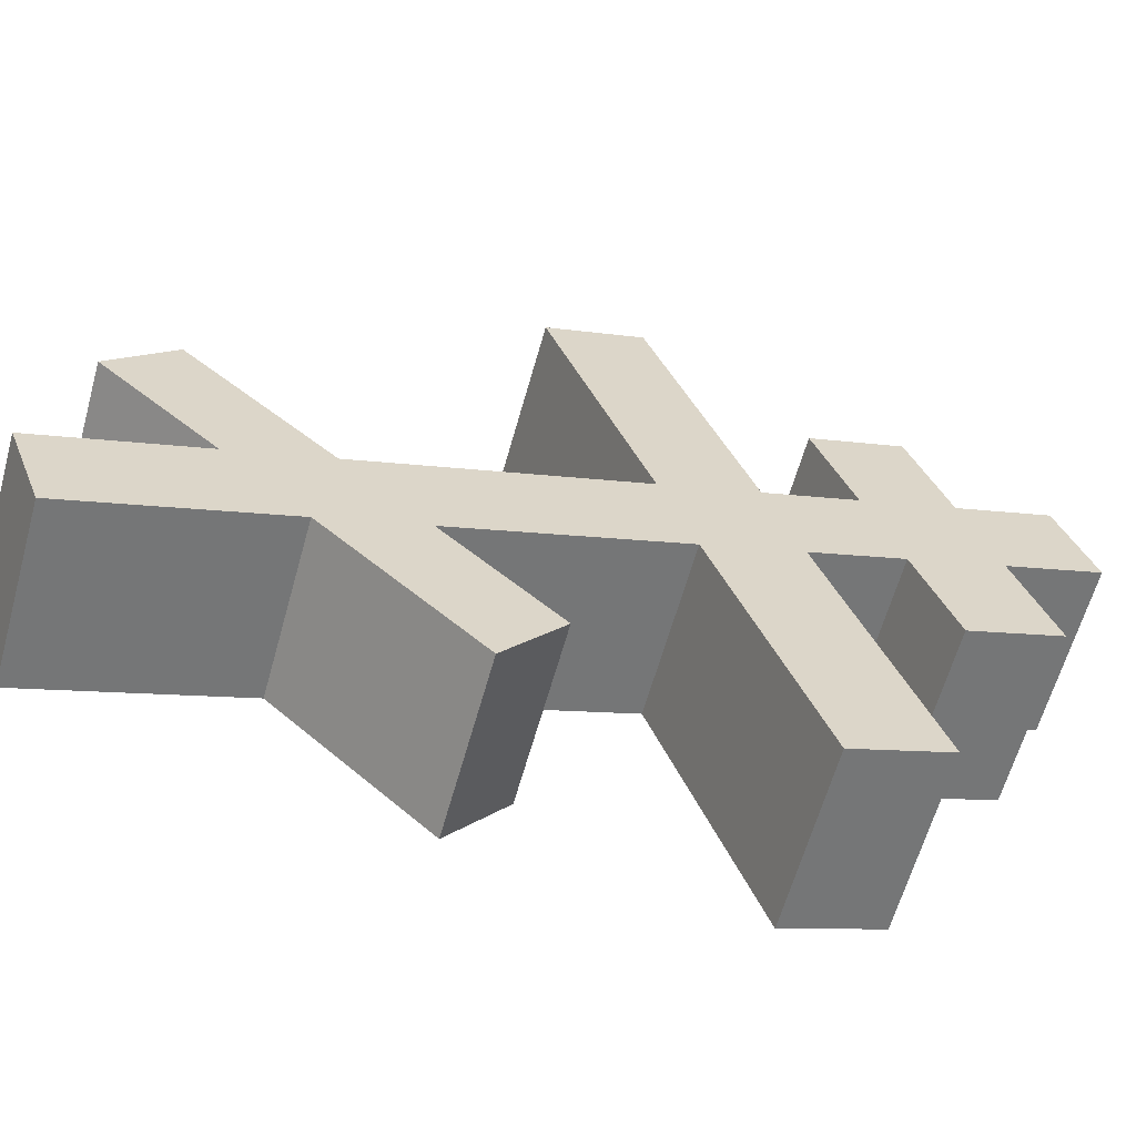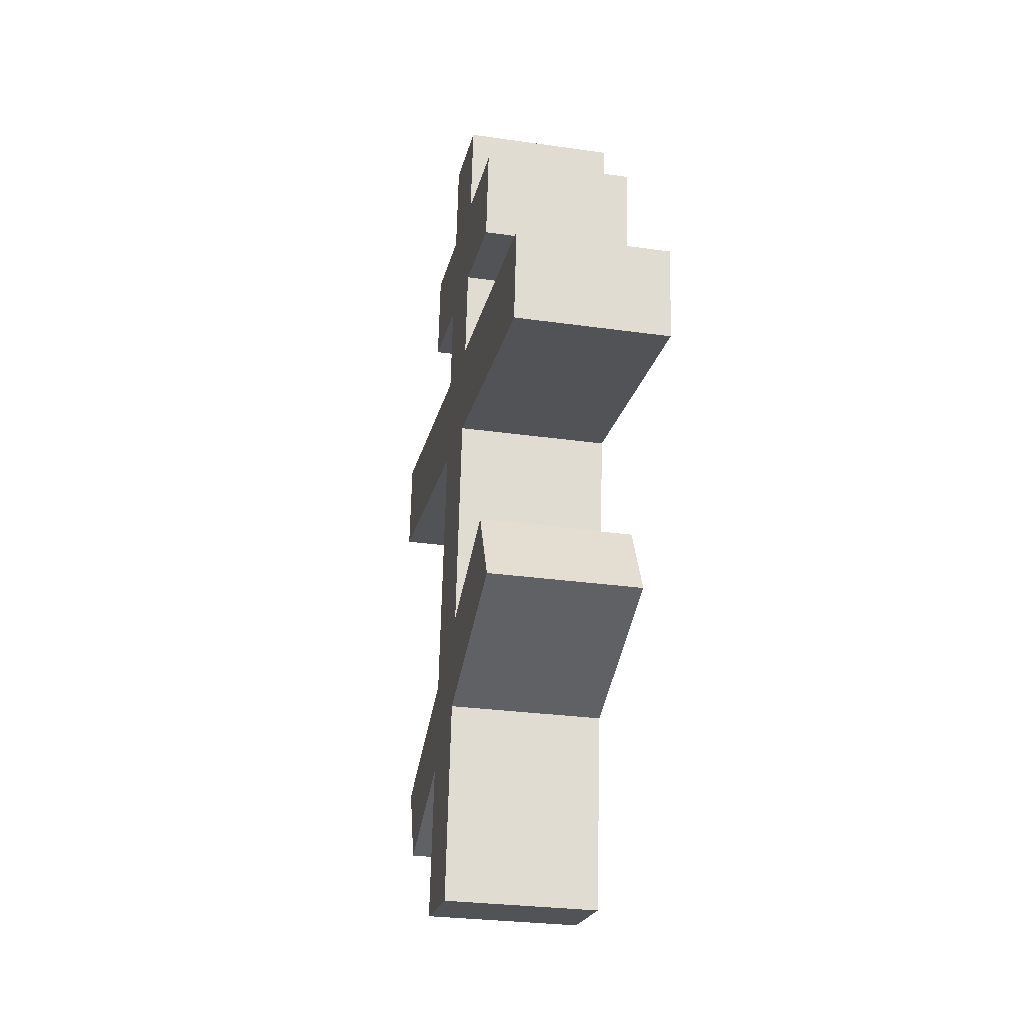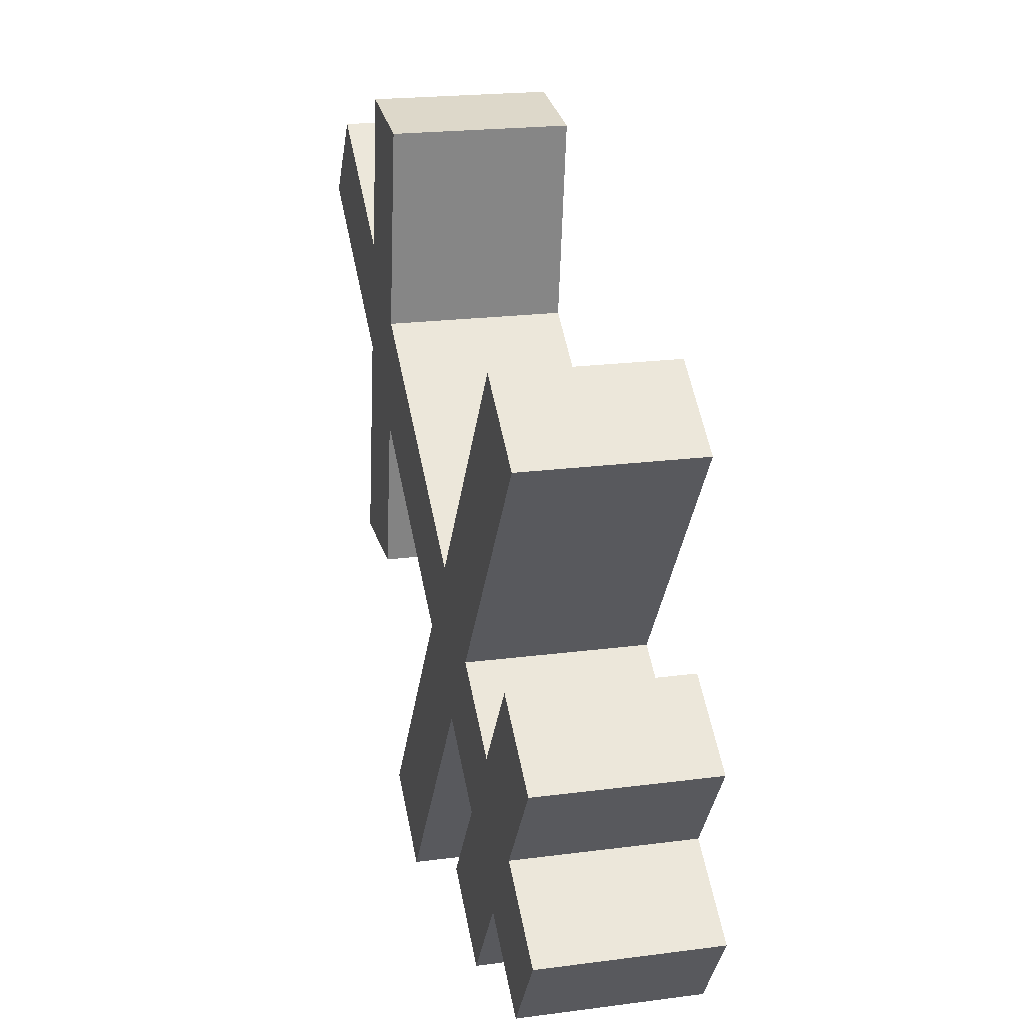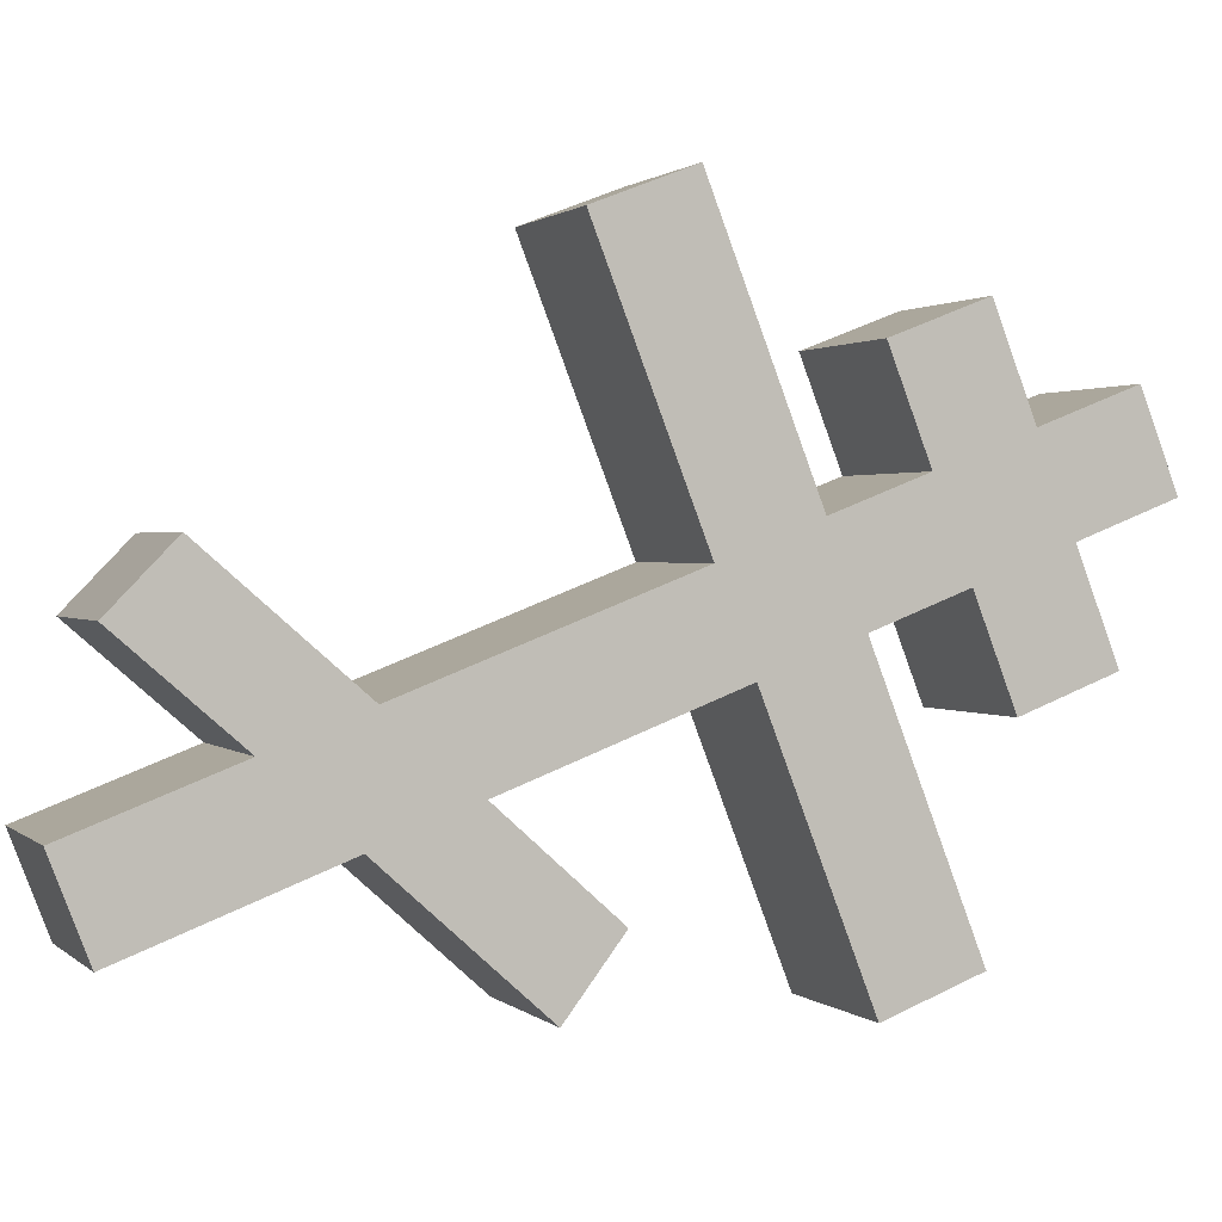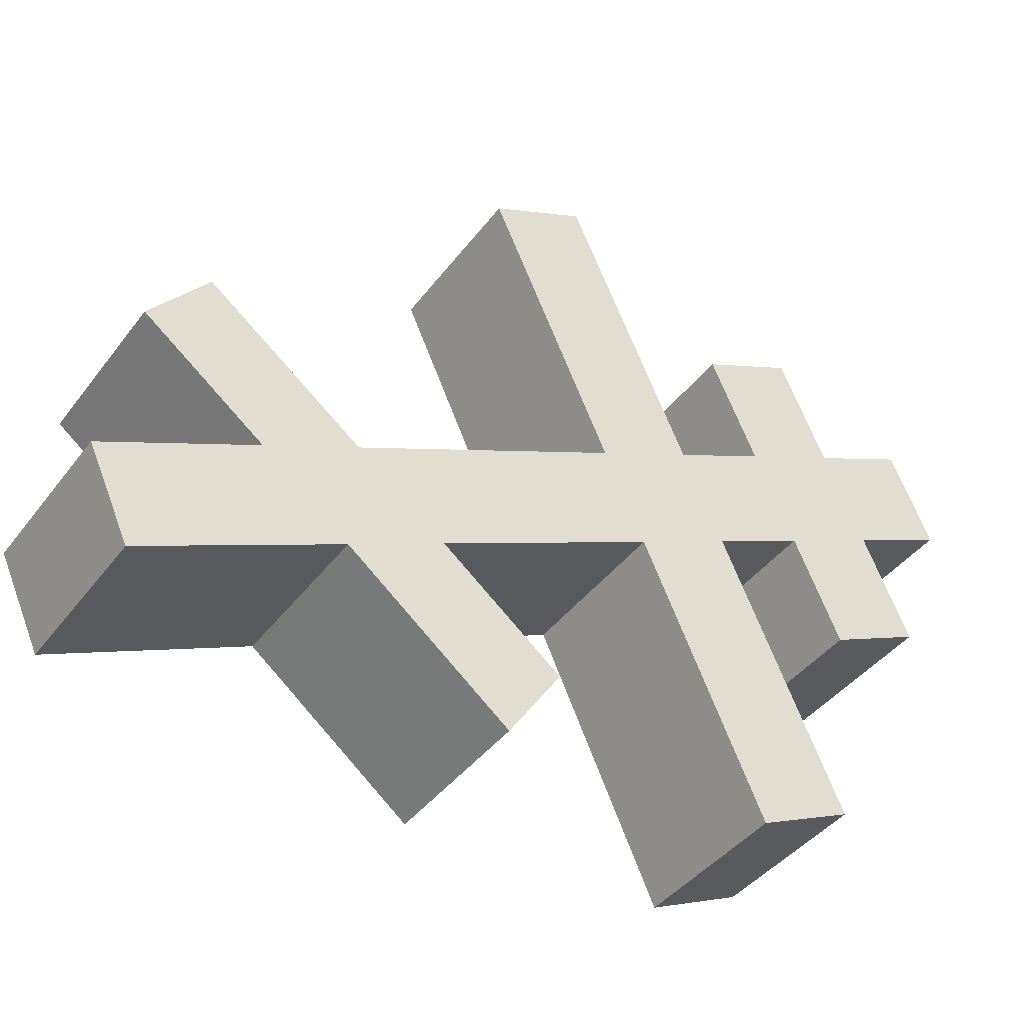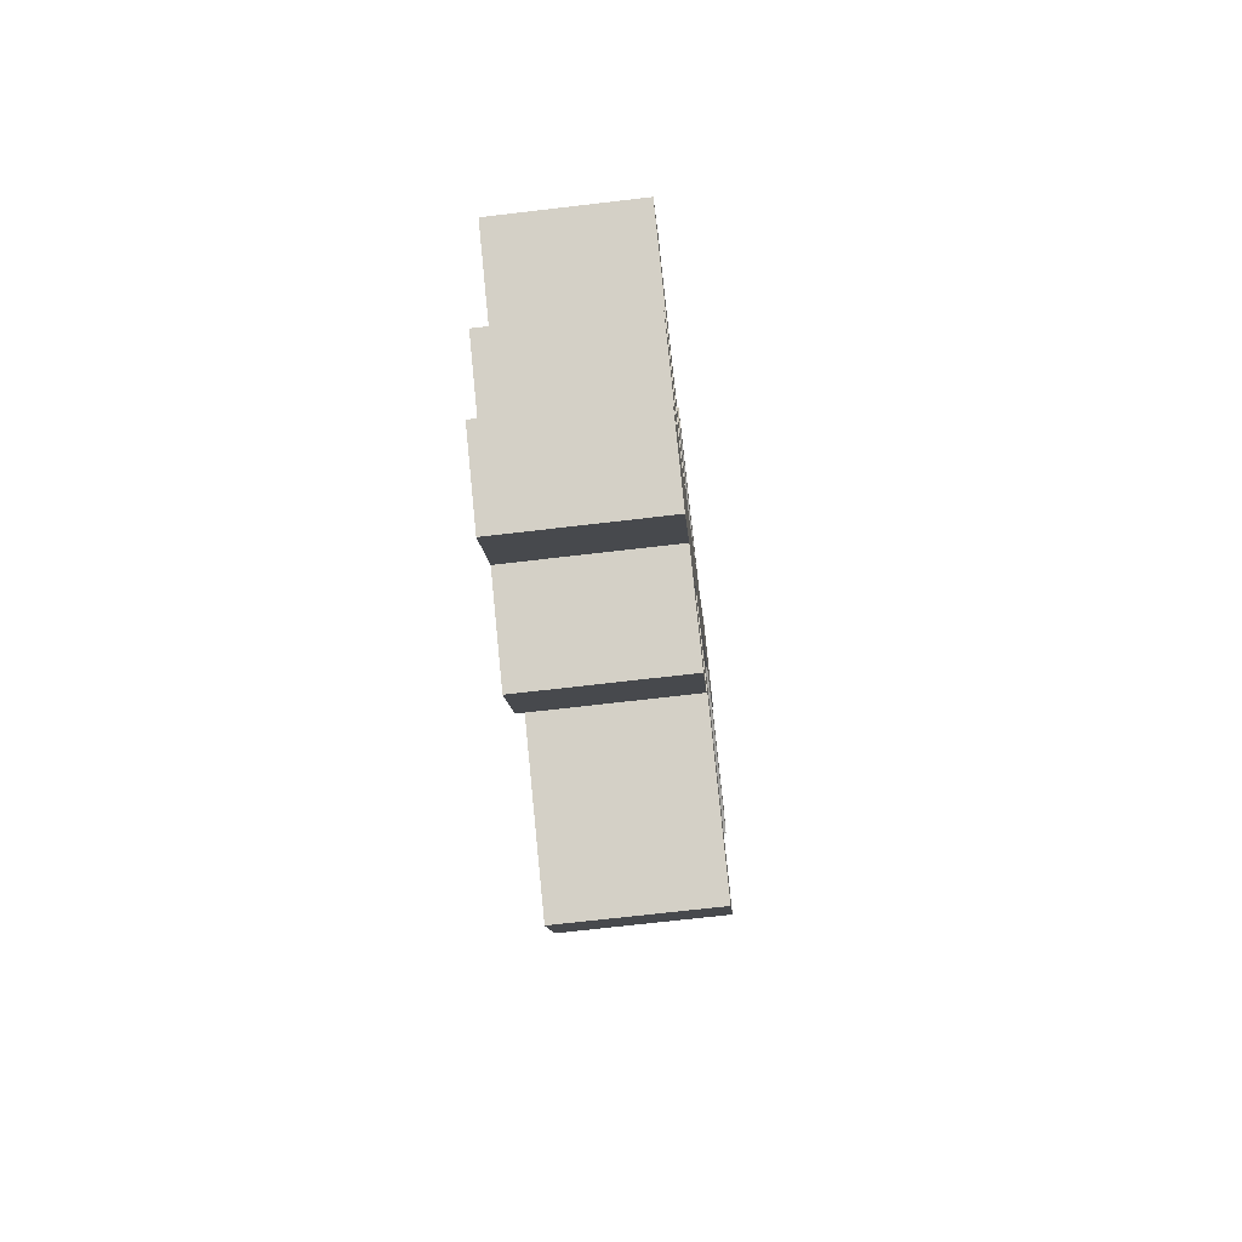
<metadata>
{"format":"obj","ext":"obj","renderer":"f3d","projection":"perspective","resolution":1024,"background":"white","views":[{"elev":-50.0,"azim":79.4,"up":"+Z"},{"elev":-3.1,"azim":157.7,"up":"+Y"},{"elev":73.4,"azim":176.8,"up":"+Z"},{"elev":13.3,"azim":74.3,"up":"+Z"},{"elev":-26.5,"azim":61.7,"up":"+Z"},{"elev":60.3,"azim":-15.7,"up":"+Y"}]}
</metadata>
<code>
o Cruz_Orto_Cube.011
v 0.00839 5.065 -0.6128
v -0.3813 7.631 0.1591
v 0.4761 5.108 -0.519
v 0.08648 7.673 0.2529
v -0.03639 4.979 -0.3503
v -0.426 7.545 0.4216
v 0.4313 5.022 -0.2565
v 0.04172 7.588 0.5154
v -0.3398 7.358 0.07702
v 0.1279 7.401 0.1708
v 0.08313 7.315 0.4333
v -0.3846 7.272 0.3395
v 0.1686 7.133 0.09022
v 0.1238 7.047 0.3527
v -0.3439 7.004 0.2589
v -0.2991 7.09 -0.003548
v -0.2483 7.187 -0.3017
v -0.289 7.455 -0.2212
v 0.03238 7.218 0.7308
v -0.4353 7.175 0.637
v 0.1788 7.498 -0.1274
v 0.2194 7.23 -0.208
v 0.07306 6.95 0.6502
v -0.3947 6.907 0.5565
v 0.2088 6.868 0.01048
v 0.1641 6.782 0.273
v -0.3037 6.739 0.1792
v -0.2589 6.825 -0.08329
v 0.2503 6.595 -0.07166
v 0.2055 6.509 0.1909
v -0.2622 6.466 0.09706
v -0.2174 6.552 -0.1654
v -0.08544 6.805 -0.9392
v -0.1269 7.078 -0.857
v 0.03223 6.529 1.046
v -0.4355 6.487 0.9521
v 0.3408 7.12 -0.7632
v 0.3823 6.848 -0.8454
v 0.0737 6.256 0.9638
v -0.394 6.214 0.87
v 0.3463 5.963 -0.2617
v 0.3229 5.736 -0.04163
v -0.1449 5.693 -0.1354
v -0.1215 5.92 -0.3555
v 0.3882 5.687 -0.3448
v 0.3638 5.467 -0.1227
v -0.1039 5.424 -0.2165
v -0.07953 5.644 -0.4386
v -0.03413 6.054 -0.8523
v 0.4336 6.097 -0.7585
v -0.08797 6.222 -0.6607
v 0.3798 6.265 -0.5669
v 0.2819 5.344 0.342
v -0.1858 5.301 0.2482
v 0.3318 5.159 0.1776
v -0.136 5.116 0.08384
f 9 2 4 10
f 10 4 8 11
f 11 8 6 12
f 12 6 2 9
f 3 7 5 1
f 8 4 2 6
f 15 12 9 16
f 14 11 19 23
f 13 10 11 14
f 16 9 18 17
f 28 16 13 25
f 25 13 14 26
f 26 14 15 27
f 27 15 16 28
f 23 19 20 24
f 17 18 21 22
f 9 10 21 18
f 11 12 20 19
f 15 14 23 24
f 13 16 17 22
f 12 15 24 20
f 10 13 22 21
f 31 27 28 32
f 26 27 36 35
f 29 25 26 30
f 28 25 37 34
f 44 32 29 41
f 41 29 30 42
f 42 30 31 43
f 43 31 32 44
f 39 35 36 40
f 33 34 37 38
f 31 30 39 40
f 32 28 34 33
f 29 32 33 38
f 27 31 40 36
f 25 29 38 37
f 30 26 35 39
f 47 43 44 48
f 45 41 42 46
f 1 48 45 3
f 3 45 46 7
f 7 46 47 5
f 5 47 48 1
f 44 41 52 51
f 48 44 51 49
f 45 48 49 50
f 41 45 50 52
f 49 51 52 50
f 46 42 53 55
f 42 43 54 53
f 47 46 55 56
f 43 47 56 54
f 54 56 55 53

</code>
